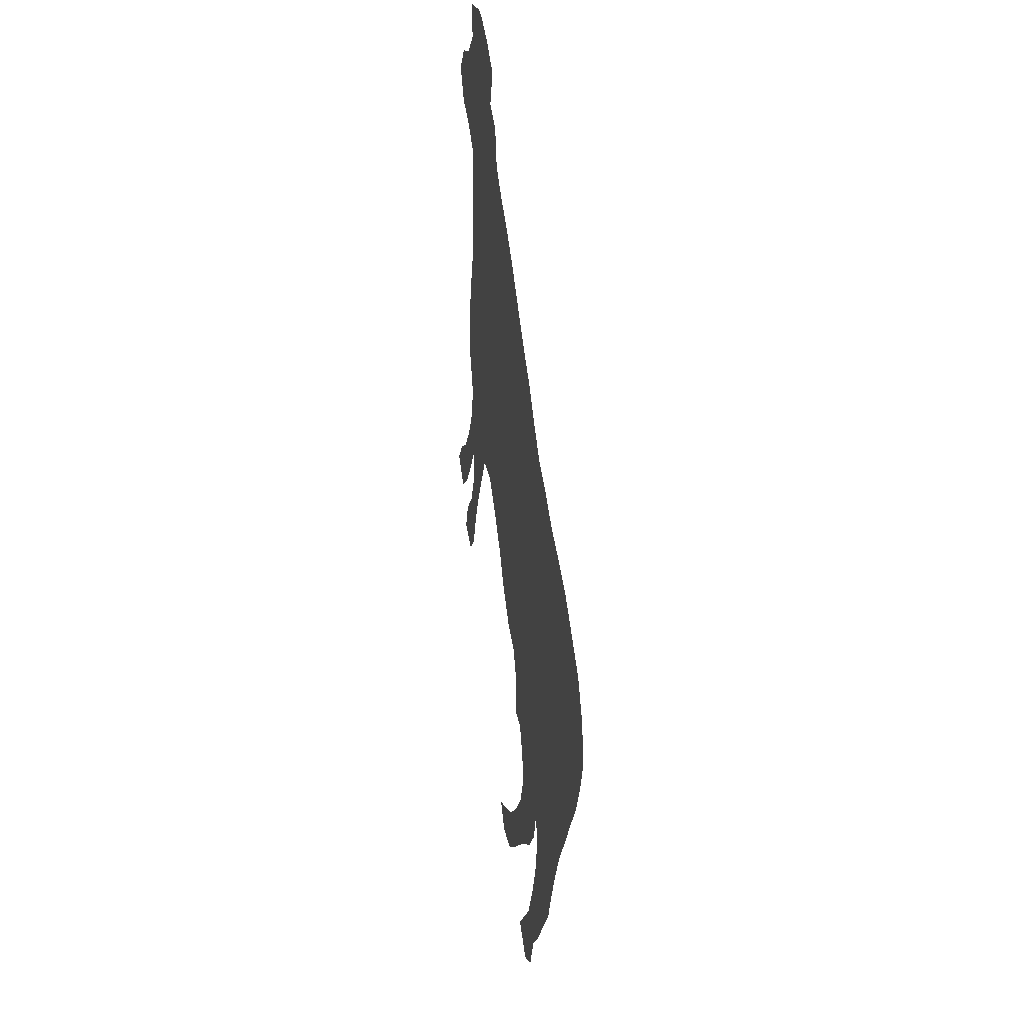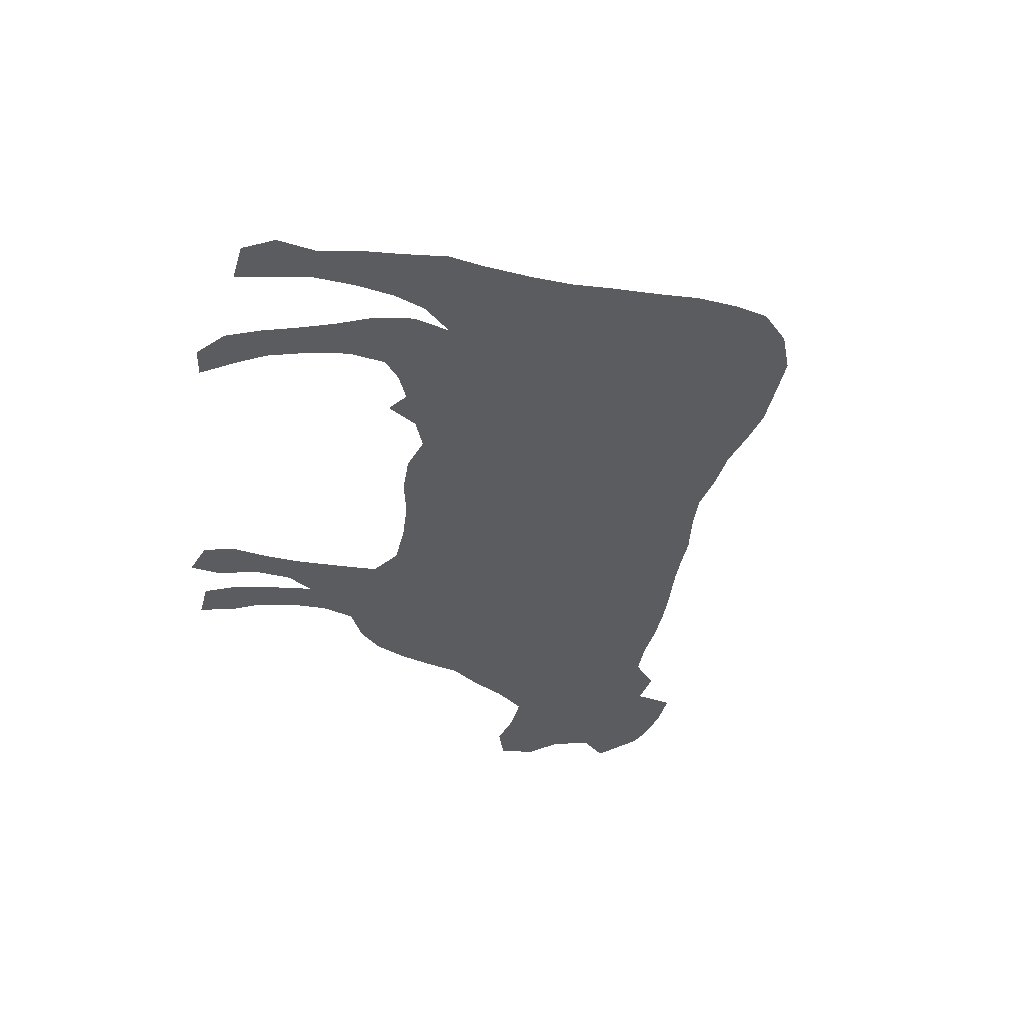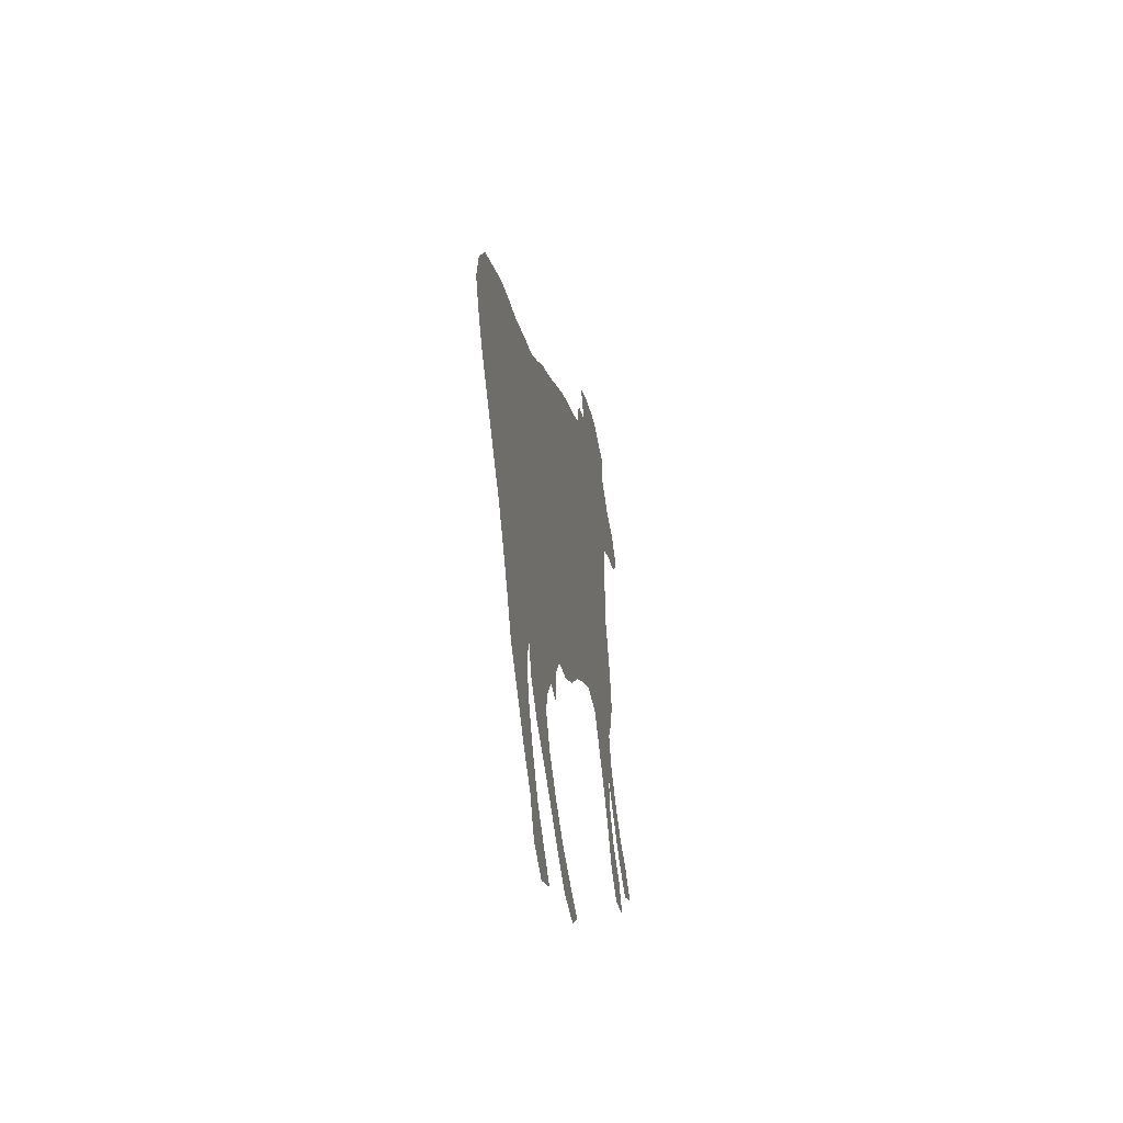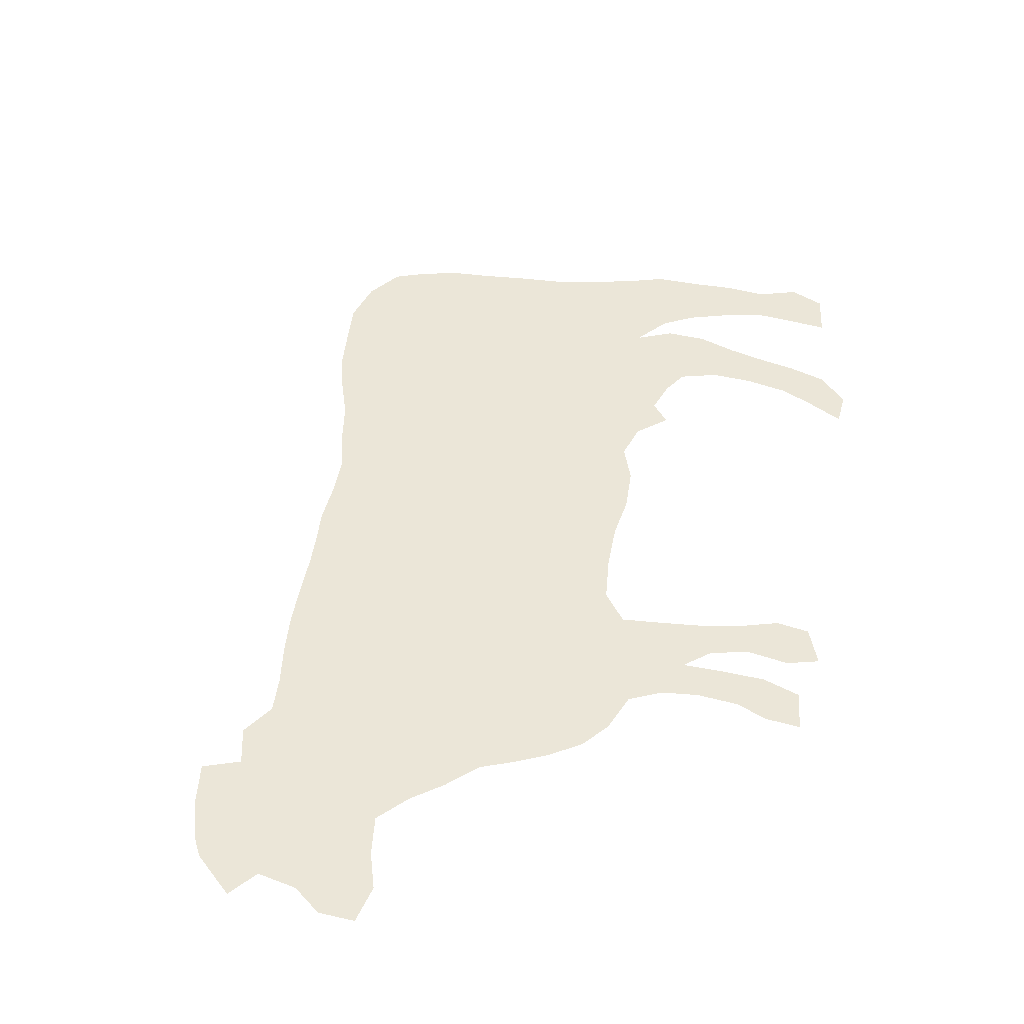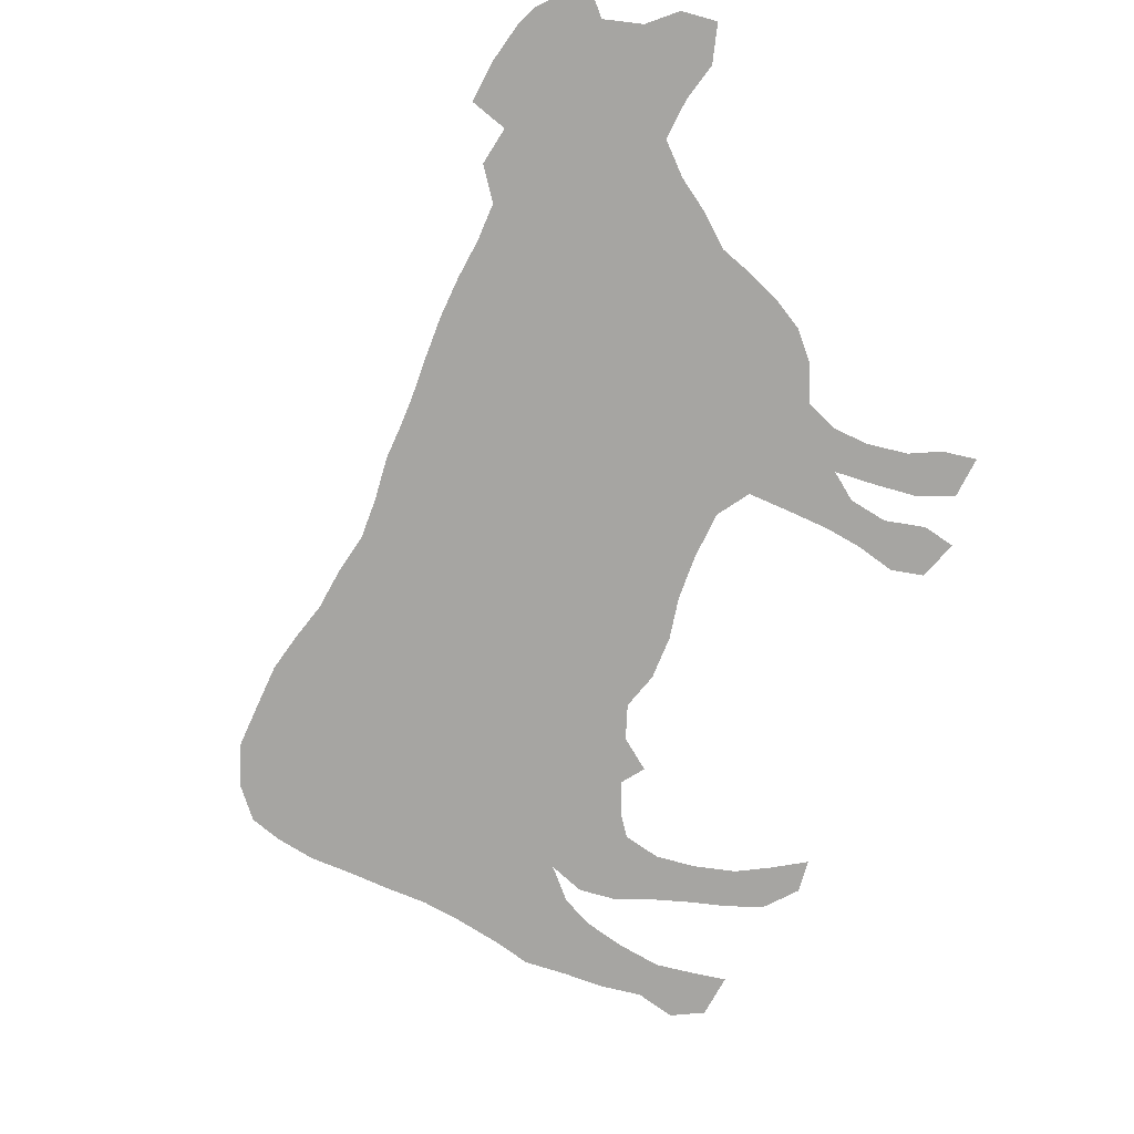
<metadata>
{"format":"obj","ext":"obj","renderer":"f3d","projection":"perspective","resolution":1024,"background":"white","views":[{"elev":21.5,"azim":80.7,"up":"+Y"},{"elev":-34.5,"azim":40.6,"up":"+Z"},{"elev":-49.2,"azim":100.2,"up":"+Y"},{"elev":46.6,"azim":-122.6,"up":"+Z"},{"elev":-73.8,"azim":-153.1,"up":"+Z"}]}
</metadata>
<code>
v 0.1119 0.5078 0
v 0.123 0.5414 0
v 0.1051 0.5794 0
v 0.1007 0.613 0
v 0.1074 0.6488 0
v 0.1198 0.6855 0
v 0.132 0.7159 0
v 0.132 0.7561 0
v 0.1365 0.7942 0
v 0.1342 0.8345 0
v 0.1007 0.8591 0
v 0.06488 0.877 0
v 0.04251 0.9105 0
v 0.06935 0.9351 0
v 0.1051 0.9396 0
v 0.1387 0.962 0
v 0.1342 0.9978 0
v 0.1879 1 0
v 0.2103 0.9933 0
v 0.2483 0.9731 0
v 0.2819 0.9486 0
v 0.2662 0.9127 0
v 0.2998 0.8926 0
v 0.3087 0.8546 0
v 0.3378 0.83 0
v 0.3721 0.806 0
v 0.4045 0.7801 0
v 0.4377 0.7497 0
v 0.4658 0.7229 0
v 0.5168 0.6801 0
v 0.547 0.6477 0
v 0.5772 0.6197 0
v 0.613 0.5996 0
v 0.6488 0.5749 0
v 0.6868 0.557 0
v 0.7204 0.5392 0
v 0.7574 0.5095 0
v 0.7897 0.4832 0
v 0.8121 0.4452 0
v 0.8188 0.4049 0
v 0.8054 0.3736 0
v 0.7852 0.34 0
v 0.7607 0.3115 0
v 0.7312 0.2748 0
v 0.7047 0.2439 0
v 0.6822 0.2101 0
v 0.6581 0.1687 0
v 0.6421 0.1365 0
v 0.6108 0.1052 0
v 0.5839 0.07606 0
v 0.5526 0.04922 0
v 0.5347 0.01342 0
v 0.5011 0 0
v 0.4653 0.02461 0
v 0.4957 0.04965 0
v 0.5212 0.07159 0
v 0.5459 0.1096 0
v 0.5638 0.1454 0
v 0.5727 0.179 0
v 0.5682 0.2192 0
v 0.5548 0.1835 0
v 0.5257 0.1566 0
v 0.4906 0.1388 0
v 0.4574 0.1186 0
v 0.4273 0.09843 0
v 0.3937 0.08054 0
v 0.3535 0.08054 0
v 0.3311 0.1051 0
v 0.3702 0.1175 0
v 0.4027 0.1298 0
v 0.4385 0.1544 0
v 0.4676 0.1812 0
v 0.4855 0.2148 0
v 0.4788 0.2416 0
v 0.4631 0.2707 0
v 0.4362 0.2729 0
v 0.4385 0.311 0
v 0.4206 0.3423 0
v 0.3848 0.3579 0
v 0.3512 0.387 0
v 0.3244 0.4206 0
v 0.2908 0.4519 0
v 0.2528 0.481 0
v 0.2148 0.4855 0
v 0.1887 0.4534 0
v 0.1611 0.4183 0
v 0.1409 0.387 0
v 0.123 0.3512 0
v 0.0962 0.3311 0
v 0.05817 0.3468 0
v 0.07383 0.3758 0
v 0.1074 0.4004 0
v 0.1275 0.434 0
v 0.1298 0.4676 0
v 0.101 0.4388 0
v 0.06935 0.4094 0
v 0.03356 0.3915 0
v 0 0.4161 0
v 0.02685 0.4385 0
v 0.05817 0.4519 0
v 0.08948 0.4788 0
v 0.1109 0.4729 0
v 0.3974 0.5701 0
v 0.1678 0.9761 0
v 0.1524 0.4836 0
v 0.7865 0.4189 0
v 0.7708 0.4467 0
v 0.2495 0.809 0
v 0.2303 0.7748 0
v 0.1285 0.8983 0
v 0.155 0.5193 0
v 0.1573 0.5523 0
v 0.7499 0.4095 0
v 0.6515 0.2447 0
v 0.6021 0.2021 0
v 0.6188 0.1711 0
v 0.3786 0.1027 0
v 0.152 0.4456 0
v 0.528 0.4607 0
v 0.7333 0.4411 0
v 0.7059 0.4162 0
v 0.6295 0.3863 0
v 0.2585 0.7455 0
v 0.338 0.4841 0
v 0.2022 0.9332 0
v 0.2068 0.8699 0
v 0.2388 0.9392 0
v 0.2067 0.8078 0
v 0.2759 0.8754 0
v 0.2253 0.8418 0
v 0.5982 0.1407 0
v 0.3982 0.3784 0
v 0.04332 0.4224 0
v 0.4599 0.5106 0
v 0.5101 0.2349 0
v 0.4933 0.484 0
v 0.1724 0.5813 0
v 0.1911 0.6102 0
v 0.343 0.6263 0
v 0.3693 0.5976 0
v 0.5765 0.109 0
v 0.5256 0.2021 0
v 0.4958 0.1757 0
v 0.4625 0.1478 0
v 0.4223 0.1189 0
v 0.4776 0.2962 0
v 0.5081 0.2702 0
v 0.5604 0.437 0
v 0.07842 0.4443 0
v 0.4283 0.5403 0
v 0.5497 0.0759 0
v 0.1319 0.4076 0
v 0.5154 0.03699 0
v 0.1023 0.3683 0
v 0.7454 0.4738 0
v 0.6113 0.2359 0
v 0.4776 0.3977 0
v 0.1739 0.8833 0
v 0.6515 0.4668 0
v 0.1907 0.731 0
v 0.2862 0.5819 0
v 0.1813 0.7713 0
v 0.1796 0.8441 0
v 0.5165 0.5688 0
v 0.7814 0.3857 0
v 0.4555 0.4236 0
v 0.2295 0.5509 0
v 0.23 0.6752 0
v 0.1509 0.6621 0
v 0.3034 0.618 0
v 0.3088 0.5503 0
v 0.1413 0.931 0
v 0.5419 0.2449 0
v 0.5915 0.4101 0
v 0.6112 0.4946 0
v 0.5051 0.3735 0
v 0.2336 0.5165 0
v 0.1355 0.5825 0
v 0.646 0.5056 0
v 0.1716 0.9471 0
v 0.4539 0.627 0
v 0.1932 0.5398 0
v 0.7515 0.3695 0
v 0.7202 0.4982 0
v 0.686 0.2591 0
v 0.5787 0.527 0
v 0.7129 0.3533 0
v 0.636 0.3145 0
v 0.5937 0.3007 0
v 0.6803 0.3299 0
v 0.1459 0.6196 0
v 0.3341 0.7571 0
v 0.3133 0.7887 0
v 0.6847 0.5073 0
v 0.293 0.8171 0
v 0.2647 0.8435 0
v 0.2422 0.8757 0
v 0.3988 0.4552 0
v 0.4253 0.4287 0
v 0.5415 0.5414 0
v 0.2665 0.6138 0
v 0.3811 0.7014 0
v 0.3022 0.6865 0
v 0.1495 0.697 0
v 0.3962 0.6726 0
v 0.3352 0.5188 0
v 0.4249 0.6548 0
v 0.5348 0.3503 0
v 0.5645 0.326 0
v 0.1889 0.4996 0
v 0.4845 0.5977 0
v 0.4915 0.7006 0
v 0.374 0.491 0
v 0.2488 0.6448 0
v 0.1721 0.9141 0
v 0.1776 0.6977 0
v 0.2826 0.5164 0
v 0.3398 0.6936 0
v 0.658 0.537 0
v 0.4608 0.3565 0
v 0.3709 0.7658 0
v 0.323 0.4573 0
v 0.4664 0.6716 0
v 0.2658 0.5478 0
v 0.1776 0.6401 0
v 0.6077 0.3425 0
v 0.1936 0.6699 0
v 0.6783 0.3787 0
v 0.2659 0.6804 0
v 0.2292 0.6105 0
v 0.17 0.8101 0
v 0.536 0.5026 0
v 0.5662 0.5768 0
v 0.2484 0.5808 0
v 0.3193 0.7226 0
v 0.2452 0.7111 0
v 0.3584 0.7293 0
v 0.3583 0.6643 0
v 0.3204 0.6553 0
v 0.3527 0.5578 0
v 0.3008 0.4871 0
v 0.3823 0.6368 0
v 0.5482 0.3926 0
v 0.5804 0.3688 0
v 0.2109 0.704 0
v 0.2746 0.779 0
v 0.6226 0.5343 0
v 0.3446 0.7904 0
v 0.473 0.5541 0
v 0.6478 0.3517 0
v 0.4404 0.5822 0
v 0.4989 0.6394 0
v 0.6613 0.2872 0
v 0.6224 0.2741 0
v 0.3562 0.4549 0
v 0.747 0.3389 0
v 0.6292 0.4282 0
v 0.5024 0.5263 0
v 0.4877 0.4426 0
v 0.2127 0.6415 0
v 0.2198 0.7417 0
v 0.3268 0.5877 0
v 0.4115 0.6121 0
v 0.6667 0.4224 0
v 0.6026 0.4541 0
v 0.5181 0.4171 0
v 0.6981 0.4608 0
v 0.2819 0.7164 0
v 0.3851 0.5293 0
v 0.08712 0.9024 0
v 0.2093 0.5782 0
v 0.6049 0.5633 0
v 0.5815 0.2601 0
v 0.7211 0.3171 0
v 0.3651 0.4248 0
v 0.206 0.9646 0
v 0.417 0.4975 0
v 0.395 0.4103 0
v 0.4346 0.3876 0
v 0.4483 0.4652 0
v 0.1612 0.7323 0
v 0.2172 0.9041 0
v 0.3991 0.7372 0
v 0.2847 0.6497 0
v 0.297 0.7517 0
v 0.6972 0.2943 0
v 0.4281 0.7028 0
v 0.4886 0.3328 0
v 0.5211 0.3102 0
v 0.5514 0.2854 0
v 0.5699 0.4807 0
v 0.5316 0.6087 0
v 0.72 0.386 0
v 0.1429 0.8646 0
v 0.6403 0.2068 0
f 16 104 17
f 39 106 40
f 107 113 106
f 38 155 107
f 12 270 13
f 3 178 4
f 109 123 246
f 110 15 270
f 11 294 110
f 105 85 210
f 2 111 112
f 113 121 293
f 295 156 115
f 67 117 68
f 97 133 98
f 85 105 118
f 112 111 182
f 281 216 160
f 166 279 157
f 20 127 21
f 10 163 294
f 16 180 104
f 48 116 131
f 78 132 79
f 118 93 152
f 138 191 137
f 7 6 204
f 22 129 23
f 49 131 141
f 142 73 143
f 65 64 145
f 145 70 117
f 35 219 194
f 75 146 76
f 149 100 133
f 102 101 149
f 89 154 90
f 63 143 144
f 51 50 151
f 60 173 142
f 53 153 54
f 52 51 153
f 152 92 154
f 1 101 102
f 222 241 82
f 218 203 239
f 170 201 161
f 104 276 18
f 17 104 18
f 105 102 94
f 106 165 40
f 38 107 39
f 37 155 38
f 39 107 106
f 106 113 165
f 270 14 13
f 178 191 4
f 160 261 162
f 270 15 14
f 11 110 270
f 110 172 15
f 10 294 11
f 2 112 178
f 210 84 177
f 113 120 121
f 165 113 183
f 184 267 155
f 45 185 46
f 295 114 156
f 44 185 45
f 295 116 47
f 115 60 59
f 116 115 59
f 117 69 68
f 66 117 67
f 133 99 98
f 84 210 85
f 118 94 93
f 118 105 94
f 85 118 86
f 224 167 177
f 215 158 282
f 107 155 120
f 183 113 293
f 190 250 188
f 44 274 286
f 285 235 192
f 193 285 192
f 195 193 25
f 127 22 21
f 126 197 282
f 110 215 172
f 215 282 125
f 19 276 20
f 124 241 222
f 125 282 127
f 104 180 276
f 276 125 127
f 108 195 196
f 197 196 129
f 126 130 197
f 22 197 129
f 47 116 48
f 48 131 49
f 131 59 58
f 131 116 59
f 117 70 69
f 132 80 79
f 133 100 99
f 96 133 97
f 86 152 87
f 86 118 152
f 227 169 225
f 203 268 229
f 230 138 271
f 10 231 163
f 284 229 214
f 225 138 260
f 138 137 271
f 285 268 235
f 123 236 268
f 237 235 218
f 239 284 170
f 161 234 224
f 233 164 200
f 169 5 191
f 129 24 23
f 50 141 151
f 49 141 50
f 141 58 57
f 141 131 58
f 60 142 61
f 143 73 72
f 61 142 62
f 62 142 143
f 64 144 145
f 145 71 70
f 145 144 71
f 65 145 66
f 66 145 117
f 74 147 75
f 148 266 243
f 226 244 209
f 224 177 217
f 146 77 76
f 95 149 96
f 96 149 133
f 149 101 100
f 94 102 95
f 95 102 149
f 154 91 90
f 221 283 27
f 253 190 188
f 254 189 273
f 62 143 63
f 144 72 71
f 144 143 72
f 63 144 64
f 151 57 56
f 151 141 57
f 51 151 153
f 135 147 74
f 73 142 135
f 152 93 92
f 153 55 54
f 52 153 53
f 153 56 55
f 153 151 56
f 88 154 89
f 154 92 91
f 87 152 154
f 88 87 154
f 43 256 274
f 156 60 115
f 259 166 157
f 194 159 267
f 267 159 264
f 261 236 123
f 109 261 123
f 163 130 126
f 164 249 258
f 8 281 162
f 245 216 227
f 271 167 234
f 227 225 260
f 261 245 236
f 160 216 245
f 109 162 261
f 121 267 264
f 240 171 206
f 264 159 257
f 128 108 130
f 175 291 265
f 257 265 174
f 155 267 120
f 120 267 121
f 268 236 229
f 211 181 251
f 271 182 167
f 30 223 252
f 281 160 162
f 112 182 137
f 41 165 42
f 36 184 37
f 37 184 155
f 185 114 46
f 272 186 247
f 169 191 225
f 137 182 271
f 35 194 36
f 36 194 184
f 264 122 228
f 187 190 274
f 187 228 190
f 256 183 187
f 114 254 156
f 188 189 254
f 43 274 44
f 228 122 250
f 185 253 114
f 185 286 253
f 178 112 137
f 5 4 191
f 248 221 26
f 248 192 221
f 25 248 26
f 248 193 192
f 246 123 285
f 108 109 246
f 195 246 193
f 195 25 24
f 196 195 24
f 130 108 196
f 196 24 129
f 282 197 22
f 197 130 196
f 198 255 275
f 20 276 127
f 198 275 278
f 199 278 279
f 166 280 199
f 215 125 180
f 233 186 272
f 7 204 281
f 232 258 136
f 177 84 83
f 177 182 210
f 6 169 204
f 6 5 169
f 177 83 217
f 170 161 262
f 201 234 161
f 218 239 238
f 221 237 283
f 192 235 237
f 214 260 230
f 203 284 239
f 284 214 201
f 28 283 287
f 193 246 285
f 242 238 139
f 241 217 83
f 269 240 206
f 287 207 223
f 207 242 263
f 190 228 250
f 8 162 9
f 163 231 128
f 9 162 231
f 231 162 128
f 163 128 130
f 176 220 288
f 208 288 289
f 273 290 173
f 290 289 147
f 244 174 243
f 220 279 78
f 247 175 179
f 1 102 105
f 291 232 119
f 292 164 233
f 250 122 226
f 187 293 228
f 249 251 150
f 31 252 292
f 293 121 228
f 251 263 103
f 213 124 255
f 46 295 47
f 277 150 269
f 171 217 206
f 194 179 159
f 194 219 179
f 167 182 177
f 206 124 213
f 181 263 251
f 222 82 81
f 172 180 16
f 218 238 202
f 224 217 171
f 128 109 108
f 226 189 188
f 280 277 198
f 227 260 168
f 198 213 255
f 280 198 199
f 253 254 114
f 259 280 166
f 236 168 229
f 230 234 201
f 200 232 186
f 9 231 10
f 168 260 214
f 214 230 201
f 229 168 214
f 202 238 205
f 237 202 283
f 204 169 216
f 239 139 238
f 161 171 262
f 205 242 207
f 223 207 181
f 243 176 208
f 243 266 176
f 226 209 189
f 122 174 244
f 226 122 244
f 259 266 119
f 108 246 195
f 105 210 111
f 247 186 175
f 25 193 248
f 211 249 164
f 294 163 158
f 221 27 26
f 11 270 12
f 286 190 253
f 147 146 75
f 253 188 254
f 179 219 247
f 206 241 124
f 254 273 156
f 289 288 146
f 42 183 256
f 42 256 43
f 119 266 148
f 266 259 157
f 257 122 264
f 165 183 42
f 258 134 136
f 258 249 134
f 200 164 258
f 136 259 119
f 245 168 236
f 158 126 282
f 245 227 168
f 216 169 227
f 142 173 135
f 160 245 261
f 170 262 139
f 263 140 103
f 139 262 140
f 140 262 240
f 240 262 171
f 191 178 137
f 265 148 174
f 265 291 148
f 257 174 122
f 159 175 265
f 257 159 265
f 266 157 176
f 150 277 134
f 194 267 184
f 2 178 3
f 268 203 235
f 269 206 213
f 251 103 150
f 1 111 2
f 230 271 234
f 212 223 30
f 29 223 212
f 252 223 181
f 172 16 15
f 33 272 34
f 34 272 247
f 191 138 225
f 128 162 109
f 273 60 156
f 274 190 286
f 256 187 274
f 275 81 80
f 275 255 81
f 18 276 19
f 73 135 74
f 280 134 277
f 198 277 213
f 278 80 132
f 278 275 80
f 199 198 278
f 282 22 127
f 279 132 78
f 279 278 132
f 166 199 279
f 110 158 215
f 136 134 280
f 259 136 280
f 215 180 172
f 32 233 33
f 33 233 272
f 233 200 186
f 7 281 8
f 232 136 119
f 295 115 116
f 40 165 41
f 232 200 258
f 161 224 171
f 239 170 139
f 234 167 224
f 237 218 202
f 192 237 221
f 235 203 218
f 260 138 230
f 284 201 170
f 203 229 284
f 27 283 28
f 287 202 205
f 287 283 202
f 173 147 135
f 123 268 285
f 281 204 216
f 242 205 238
f 241 83 82
f 241 206 217
f 103 140 240
f 269 103 240
f 44 286 185
f 28 287 29
f 29 287 223
f 287 205 207
f 242 139 140
f 263 242 140
f 181 207 263
f 288 77 146
f 288 220 77
f 289 146 147
f 208 176 288
f 290 147 173
f 273 173 60
f 189 209 290
f 273 189 290
f 174 148 243
f 209 208 289
f 290 209 289
f 209 244 208
f 208 244 243
f 220 78 77
f 176 157 220
f 220 157 279
f 34 219 35
f 34 247 219
f 111 210 182
f 113 107 120
f 291 119 148
f 1 105 111
f 175 186 291
f 291 186 232
f 31 292 32
f 32 292 233
f 292 211 164
f 250 226 188
f 249 150 134
f 183 293 187
f 158 163 126
f 249 211 251
f 30 252 31
f 252 181 211
f 292 252 211
f 121 264 228
f 180 125 276
f 255 222 81
f 255 124 222
f 179 175 159
f 294 158 110
f 150 103 269
f 46 114 295
f 213 277 269

</code>
